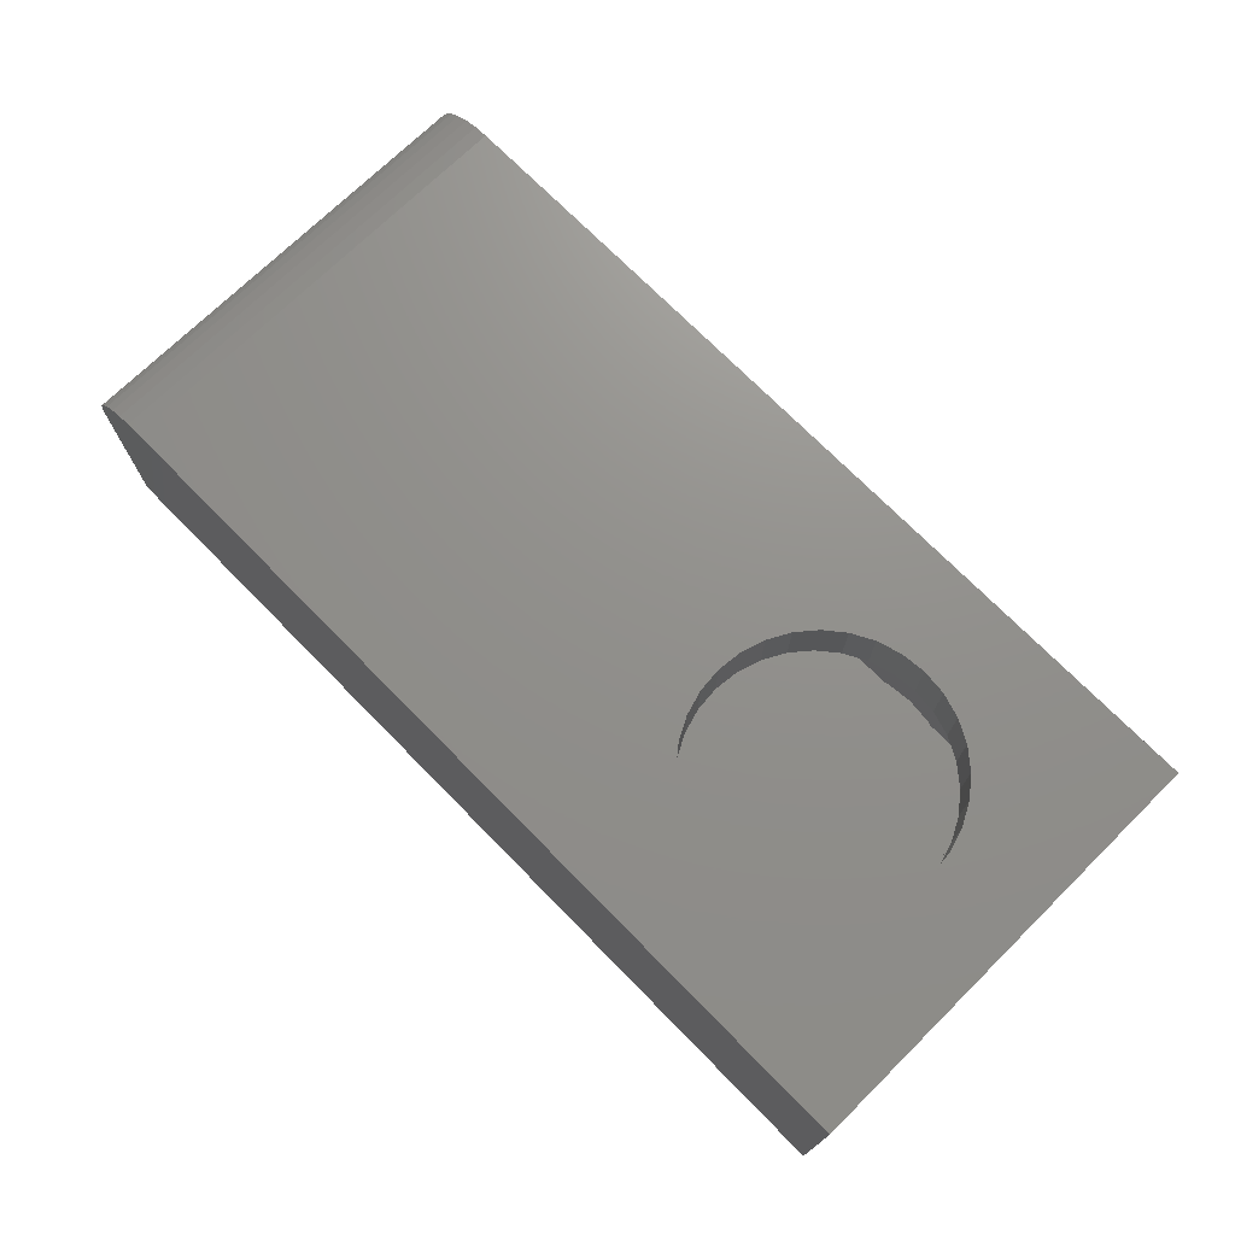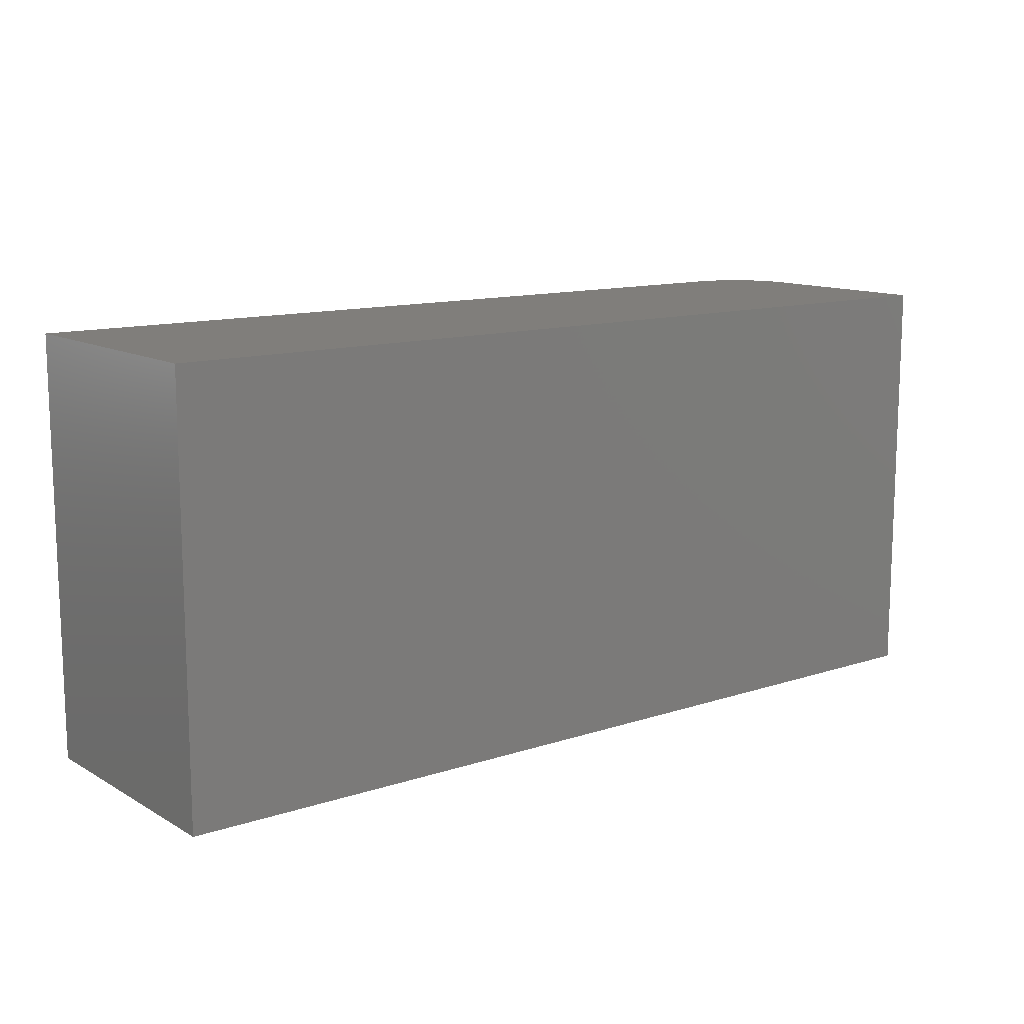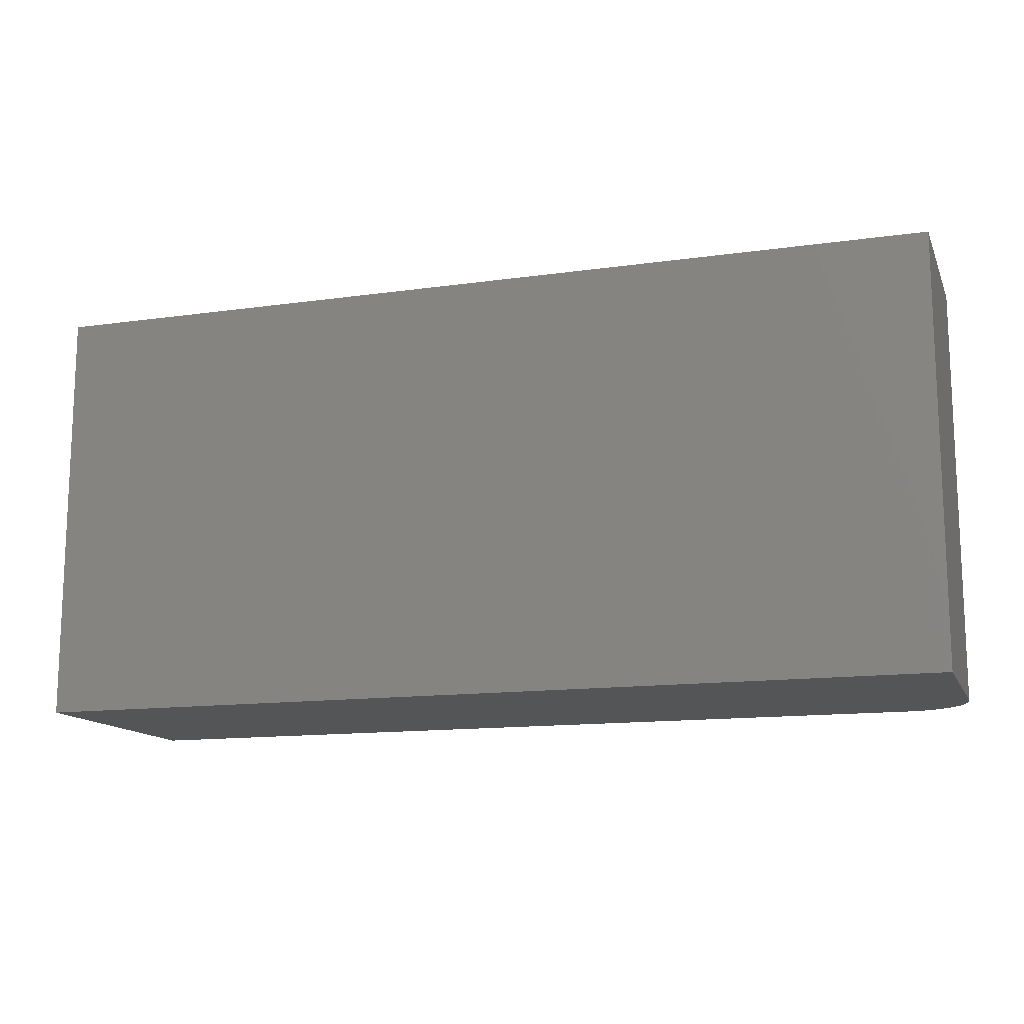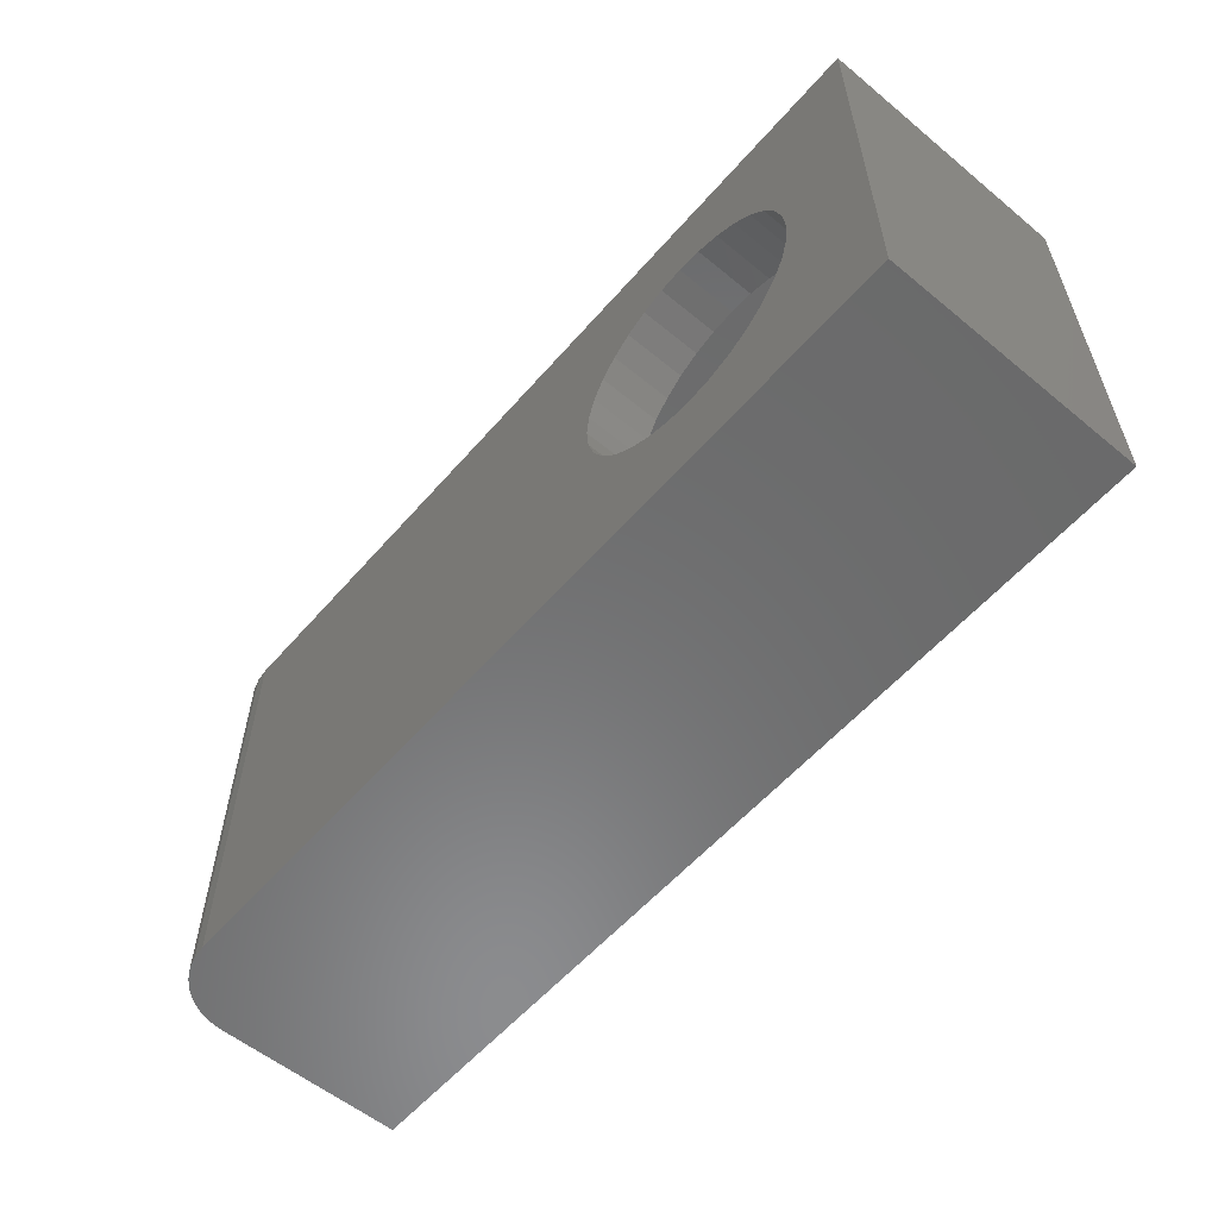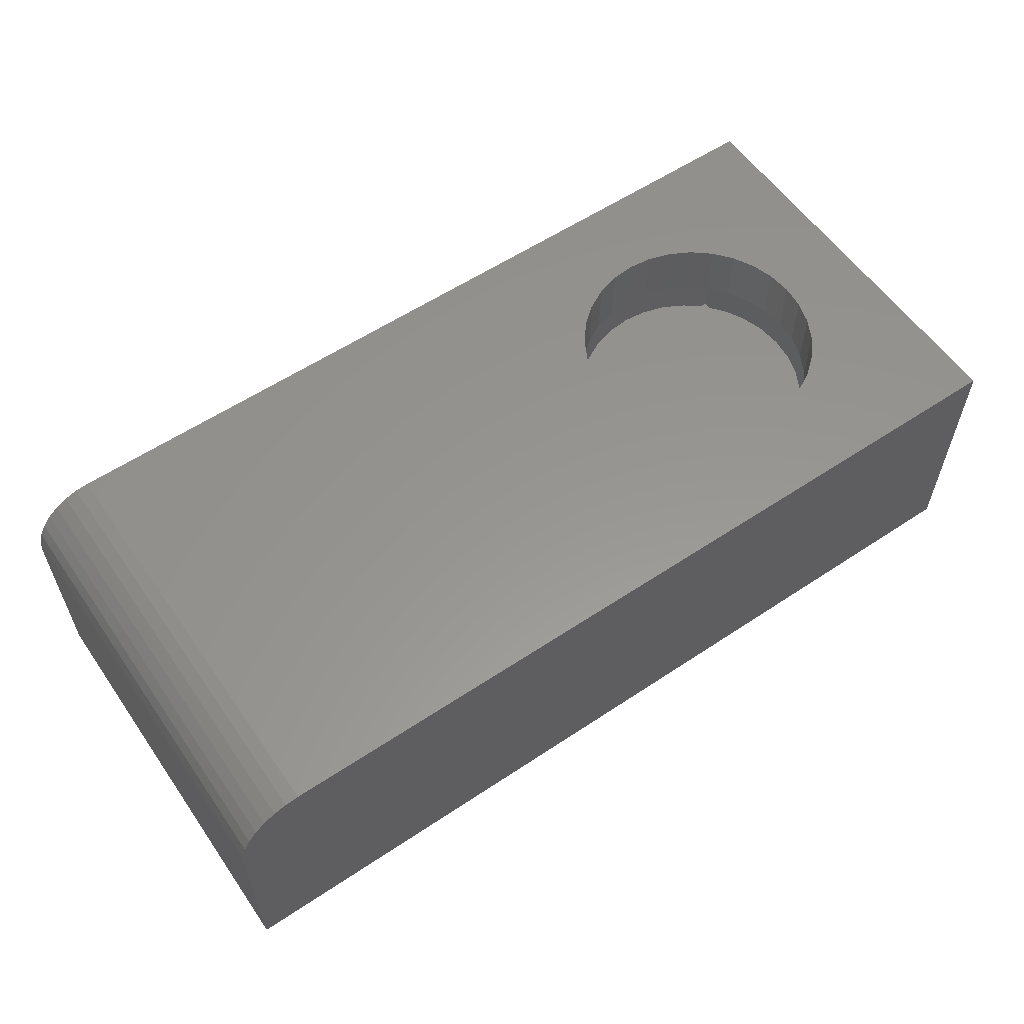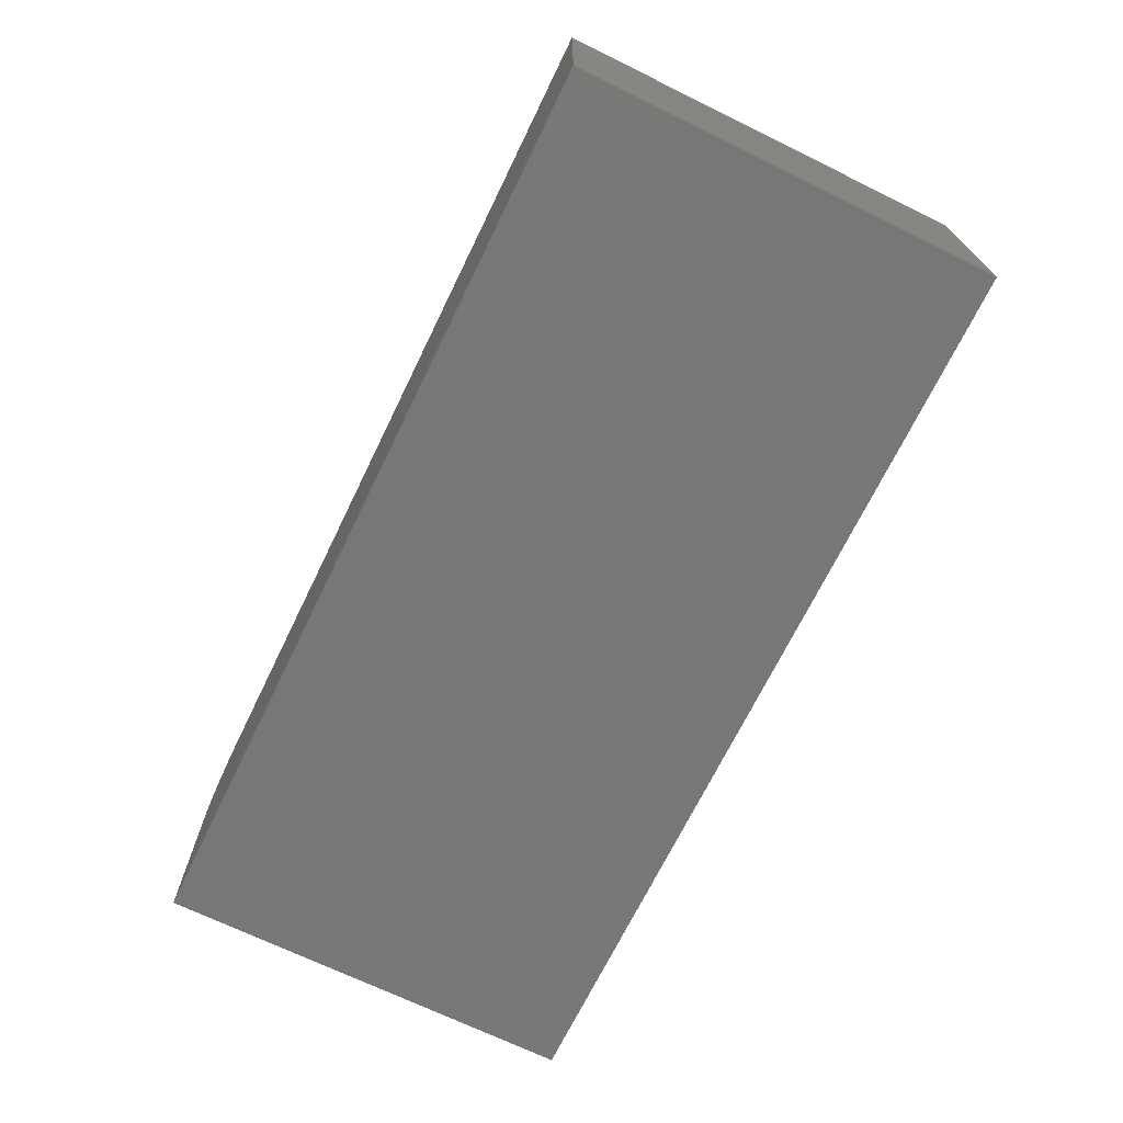
<metadata>
{"format":"stl","ext":"stl","renderer":"f3d","projection":"perspective","resolution":1024,"background":"white","views":[{"elev":72.5,"azim":45.5,"up":"+Z"},{"elev":12.4,"azim":142.4,"up":"+Y"},{"elev":-13.6,"azim":-162.4,"up":"+Y"},{"elev":-57.2,"azim":49.5,"up":"+Y"},{"elev":58.0,"azim":-34.6,"up":"+Z"},{"elev":-70.1,"azim":64.0,"up":"+Z"}]}
</metadata>
<code>
# stl→obj: 176 verts, 344 faces
v -0.1406 1.74e-17 -0.03125
v -0.1406 1.74e-17 0.03906
v -0.1379 0.02772 -0.03125
v -0.1379 0.02772 0.03906
v -0.1298 0.05438 -0.03125
v -0.1298 0.05438 0.03906
v -0.1167 0.07895 -0.03125
v -0.1167 0.07895 0.03906
v -0.099 0.1005 -0.03125
v -0.099 0.1005 0.03906
v -0.07747 0.1182 -0.03125
v -0.07747 0.1182 0.03906
v -0.0529 0.1313 -0.03125
v -0.0529 0.1313 0.03906
v -0.02624 0.1394 -0.03125
v -0.02624 0.1394 0.03906
v 0.00148 0.1421 -0.03125
v 0.00148 0.1421 0.03906
v 0.0292 0.1394 -0.03125
v 0.0292 0.1394 0.03906
v 0.05586 0.1313 -0.03125
v 0.05586 0.1313 0.03906
v 0.08043 0.1182 -0.03125
v 0.08043 0.1182 0.03906
v 0.102 0.1005 -0.03125
v 0.102 0.1005 0.03906
v 0.1196 0.07895 -0.03125
v 0.1196 0.07895 0.03906
v 0.1328 0.05438 -0.03125
v 0.1328 0.05438 0.03906
v 0.1409 0.02772 -0.03125
v 0.1409 0.02772 0.03906
v 0.1436 0 -0.03125
v 0.1436 0 0.03906
v 0.1409 -0.02772 -0.03125
v 0.1409 -0.02772 0.03906
v 0.1328 -0.05438 -0.03125
v 0.1328 -0.05438 0.03906
v 0.1196 -0.07895 -0.03125
v 0.1196 -0.07895 0.03906
v 0.102 -0.1005 -0.03125
v 0.102 -0.1005 0.03906
v 0.08043 -0.1182 -0.03125
v 0.08043 -0.1182 0.03906
v 0.05586 -0.1313 -0.03125
v 0.05586 -0.1313 0.03906
v 0.0292 -0.1394 -0.03125
v 0.0292 -0.1394 0.03906
v 0.00148 -0.1421 -0.03125
v 0.00148 -0.1421 0.03906
v -0.02624 -0.1394 -0.03125
v -0.02624 -0.1394 0.03906
v -0.0529 -0.1313 -0.03125
v -0.0529 -0.1313 0.03906
v -0.07747 -0.1182 -0.03125
v -0.07747 -0.1182 0.03906
v -0.099 -0.1005 -0.03125
v -0.099 -0.1005 0.03906
v -0.1167 -0.07895 -0.03125
v -0.1167 -0.07895 0.03906
v -0.1298 -0.05438 -0.03125
v -0.1298 -0.05438 0.03906
v -0.1379 -0.02772 -0.03125
v -0.1379 -0.02772 0.03906
v 0.00148 0.1421 0.07812
v -0.02624 0.1394 0.1484
v -0.02624 0.1394 0.07812
v -0.0529 0.1313 0.1484
v -0.0529 0.1313 0.07812
v -0.07747 0.1182 0.1484
v -0.07747 0.1182 0.07812
v -0.099 0.1005 0.1484
v -0.099 0.1005 0.07812
v -0.1167 0.07895 0.1484
v -0.1167 0.07895 0.07812
v -0.1298 0.05438 0.1484
v -0.1298 0.05438 0.07812
v -0.1379 0.02772 0.1484
v -0.1379 0.02772 0.07812
v -0.1406 1.74e-17 0.1484
v -0.1406 1.74e-17 0.07812
v 0.00148 0.1421 0.1484
v 0.0292 0.1394 0.07812
v 0.0292 0.1394 0.1484
v 0.05586 0.1313 0.07812
v 0.05586 0.1313 0.1484
v 0.08043 0.1182 0.07812
v 0.08043 0.1182 0.1484
v 0.102 0.1005 0.07812
v 0.102 0.1005 0.1484
v 0.1196 0.07895 0.07812
v 0.1196 0.07895 0.1484
v 0.1328 0.05438 0.07812
v 0.1328 0.05438 0.1484
v 0.1409 0.02772 0.07812
v 0.1409 0.02772 0.1484
v 0.1436 0 0.07812
v 0.1436 -3.48e-17 0.1484
v 0.00148 -0.1421 0.07812
v 0.0292 -0.1394 0.1484
v 0.0292 -0.1394 0.07812
v 0.05586 -0.1313 0.1484
v 0.05586 -0.1313 0.07812
v 0.08043 -0.1182 0.1484
v 0.08043 -0.1182 0.07812
v 0.102 -0.1005 0.1484
v 0.102 -0.1005 0.07812
v 0.1196 -0.07895 0.1484
v 0.1196 -0.07895 0.07812
v 0.1328 -0.05438 0.1484
v 0.1328 -0.05438 0.07812
v 0.1409 -0.02772 0.1484
v 0.1409 -0.02772 0.07812
v 0.00148 -0.1421 0.1484
v -0.02624 -0.1394 0.07812
v -0.02624 -0.1394 0.1484
v -0.0529 -0.1313 0.07812
v -0.0529 -0.1313 0.1484
v -0.07747 -0.1182 0.07812
v -0.07747 -0.1182 0.1484
v -0.099 -0.1005 0.07812
v -0.099 -0.1005 0.1484
v -0.1167 -0.07895 0.07812
v -0.1167 -0.07895 0.1484
v -0.1298 -0.05438 0.07812
v -0.1298 -0.05438 0.1484
v -0.1379 -0.02772 0.07812
v -0.1379 -0.02772 0.1484
v 0.1719 0.1719 0.07812
v 0.1719 -0.1719 0.07812
v -0.7266 0.1719 0.07812
v -0.7266 -0.1719 0.07812
v 0.2422 0.2422 0.1484
v -0.7266 0.2422 0.1484
v 0.2422 -0.2422 0.1484
v -0.7266 -0.2422 0.1484
v 0.2422 -0.2422 -0.1484
v 0.2422 0.2422 -0.1484
v -0.7418 -0.2422 0.1469
v -0.7565 -0.2422 0.1425
v -0.77 -0.2422 0.1353
v -0.7818 -0.2422 0.1256
v -0.7915 -0.2422 0.1137
v -0.7987 -0.2422 0.1002
v -0.8032 -0.2422 0.08555
v -0.8047 -0.2422 0.07031
v -0.8047 -0.2422 -0.1484
v -0.8047 0.2422 0.07031
v -0.8032 0.2422 0.08555
v -0.7987 0.2422 0.1002
v -0.7915 0.2422 0.1137
v -0.7818 0.2422 0.1256
v -0.77 0.2422 0.1353
v -0.7565 0.2422 0.1425
v -0.7418 0.2422 0.1469
v -0.8047 0.2422 -0.1484
v 0.1719 -0.1719 -0.07812
v 0.1719 0.1719 -0.07812
v -0.7309 -0.1719 0.07681
v -0.7281 -0.1719 0.07797
v -0.7296 -0.1719 0.07753
v -0.7344 -0.1719 -0.07812
v -0.7344 -0.1719 0.07031
v -0.7342 -0.1719 0.07184
v -0.7338 -0.1719 0.0733
v -0.7331 -0.1719 0.07465
v -0.7321 -0.1719 0.07584
v -0.7321 0.1719 0.07584
v -0.7331 0.1719 0.07465
v -0.7338 0.1719 0.0733
v -0.7342 0.1719 0.07184
v -0.7344 0.1719 0.07031
v -0.7309 0.1719 0.07681
v -0.7296 0.1719 0.07753
v -0.7281 0.1719 0.07797
v -0.7344 0.1719 -0.07812
f 1 2 3
f 3 2 4
f 3 4 5
f 5 4 6
f 5 6 7
f 7 6 8
f 7 8 9
f 9 8 10
f 9 10 11
f 11 10 12
f 11 12 13
f 13 12 14
f 13 14 15
f 15 14 16
f 15 16 17
f 17 16 18
f 17 18 19
f 19 18 20
f 19 20 21
f 21 20 22
f 21 22 23
f 23 22 24
f 23 24 25
f 25 24 26
f 25 26 27
f 27 26 28
f 27 28 29
f 29 28 30
f 29 30 31
f 31 30 32
f 31 32 33
f 33 32 34
f 33 34 35
f 35 34 36
f 35 36 37
f 37 36 38
f 37 38 39
f 39 38 40
f 39 40 41
f 41 40 42
f 41 42 43
f 43 42 44
f 43 44 45
f 45 44 46
f 45 46 47
f 47 46 48
f 47 48 49
f 49 48 50
f 49 50 51
f 51 50 52
f 51 52 53
f 53 52 54
f 53 54 55
f 55 54 56
f 55 56 57
f 57 56 58
f 57 58 59
f 59 58 60
f 59 60 61
f 61 60 62
f 61 62 63
f 63 62 64
f 63 64 1
f 1 64 2
f 65 66 67
f 67 66 68
f 67 68 69
f 69 68 70
f 69 70 71
f 71 70 72
f 71 72 73
f 73 72 74
f 73 74 75
f 75 74 76
f 75 76 77
f 77 76 78
f 77 78 79
f 79 78 80
f 79 80 81
f 66 65 82
f 82 65 83
f 82 83 84
f 84 83 85
f 84 85 86
f 86 85 87
f 86 87 88
f 88 87 89
f 88 89 90
f 90 89 91
f 90 91 92
f 92 91 93
f 92 93 94
f 94 93 95
f 94 95 96
f 96 95 97
f 96 97 98
f 99 100 101
f 101 100 102
f 101 102 103
f 103 102 104
f 103 104 105
f 105 104 106
f 105 106 107
f 107 106 108
f 107 108 109
f 109 108 110
f 109 110 111
f 111 110 112
f 111 112 113
f 113 112 98
f 113 98 97
f 100 99 114
f 114 99 115
f 114 115 116
f 116 115 117
f 116 117 118
f 118 117 119
f 118 119 120
f 120 119 121
f 120 121 122
f 122 121 123
f 122 123 124
f 124 123 125
f 124 125 126
f 126 125 127
f 126 127 128
f 128 127 81
f 128 81 80
f 16 20 18
f 20 16 14
f 20 14 22
f 46 52 48
f 48 52 50
f 22 14 24
f 24 14 12
f 24 12 26
f 26 12 10
f 26 10 28
f 28 10 8
f 28 8 30
f 30 8 6
f 30 6 32
f 32 6 4
f 32 4 34
f 34 4 2
f 34 2 36
f 36 2 64
f 36 64 38
f 38 64 62
f 38 62 40
f 40 62 60
f 40 60 42
f 42 60 58
f 42 58 44
f 44 58 56
f 44 56 46
f 46 56 54
f 46 54 52
f 129 130 97
f 129 97 95
f 129 95 93
f 129 93 91
f 129 91 89
f 129 89 87
f 129 87 85
f 129 85 83
f 129 83 65
f 129 65 67
f 129 67 131
f 132 131 81
f 132 81 127
f 132 127 125
f 132 125 123
f 132 123 121
f 132 121 119
f 132 119 117
f 132 117 115
f 130 132 115
f 130 115 99
f 130 99 101
f 130 101 103
f 130 103 105
f 130 105 107
f 130 107 109
f 130 109 111
f 130 111 113
f 130 113 97
f 131 67 69
f 131 69 71
f 131 71 73
f 131 73 75
f 131 75 77
f 131 77 79
f 131 79 81
f 133 134 66
f 133 66 82
f 133 82 84
f 133 84 86
f 133 86 88
f 133 88 90
f 133 90 92
f 133 92 94
f 133 94 96
f 133 96 98
f 133 98 135
f 136 116 118
f 136 118 120
f 136 120 122
f 136 122 124
f 136 124 126
f 136 126 128
f 136 128 80
f 136 80 134
f 135 98 112
f 135 112 110
f 135 110 108
f 135 108 106
f 135 106 104
f 135 104 102
f 135 102 100
f 135 100 114
f 135 114 116
f 135 116 136
f 134 80 78
f 134 78 76
f 134 76 74
f 134 74 72
f 134 72 70
f 134 70 68
f 134 68 66
f 135 137 133
f 133 137 138
f 136 139 140
f 136 140 141
f 136 141 142
f 136 142 143
f 136 143 144
f 136 144 145
f 136 145 146
f 136 146 147
f 136 147 137
f 136 137 135
f 148 146 149
f 149 146 145
f 149 145 150
f 150 145 144
f 150 144 151
f 151 144 143
f 151 143 152
f 152 143 142
f 152 142 153
f 153 142 141
f 153 141 154
f 154 141 140
f 154 140 155
f 155 140 139
f 155 139 134
f 134 139 136
f 156 148 149
f 156 149 150
f 156 150 151
f 156 151 152
f 156 152 153
f 156 153 154
f 156 154 155
f 156 155 134
f 156 134 133
f 156 133 138
f 156 138 147
f 147 138 137
f 148 156 146
f 146 156 147
f 17 19 15
f 13 15 19
f 21 13 19
f 47 51 45
f 49 51 47
f 51 53 45
f 45 53 55
f 45 55 43
f 43 55 57
f 43 57 41
f 41 57 59
f 41 59 39
f 39 59 61
f 39 61 37
f 37 61 63
f 37 63 35
f 35 63 1
f 35 1 33
f 33 1 3
f 33 3 31
f 31 3 5
f 31 5 29
f 29 5 7
f 29 7 27
f 27 7 9
f 27 9 25
f 25 9 11
f 25 11 23
f 23 11 13
f 23 13 21
f 130 129 157
f 157 129 158
f 159 160 132
f 161 160 159
f 157 162 163
f 157 163 164
f 157 164 165
f 157 165 166
f 157 166 167
f 157 167 159
f 157 159 132
f 157 132 130
f 168 166 169
f 169 166 165
f 169 165 170
f 170 165 164
f 170 164 171
f 171 164 163
f 171 163 172
f 166 168 167
f 167 168 173
f 167 173 159
f 159 173 174
f 159 174 161
f 161 174 175
f 161 175 160
f 160 175 131
f 160 131 132
f 168 169 173
f 129 131 158
f 176 158 131
f 176 131 175
f 176 175 174
f 176 174 173
f 176 173 169
f 169 170 171
f 169 171 172
f 169 172 176
f 176 162 158
f 158 162 157
f 172 163 176
f 176 163 162

</code>
